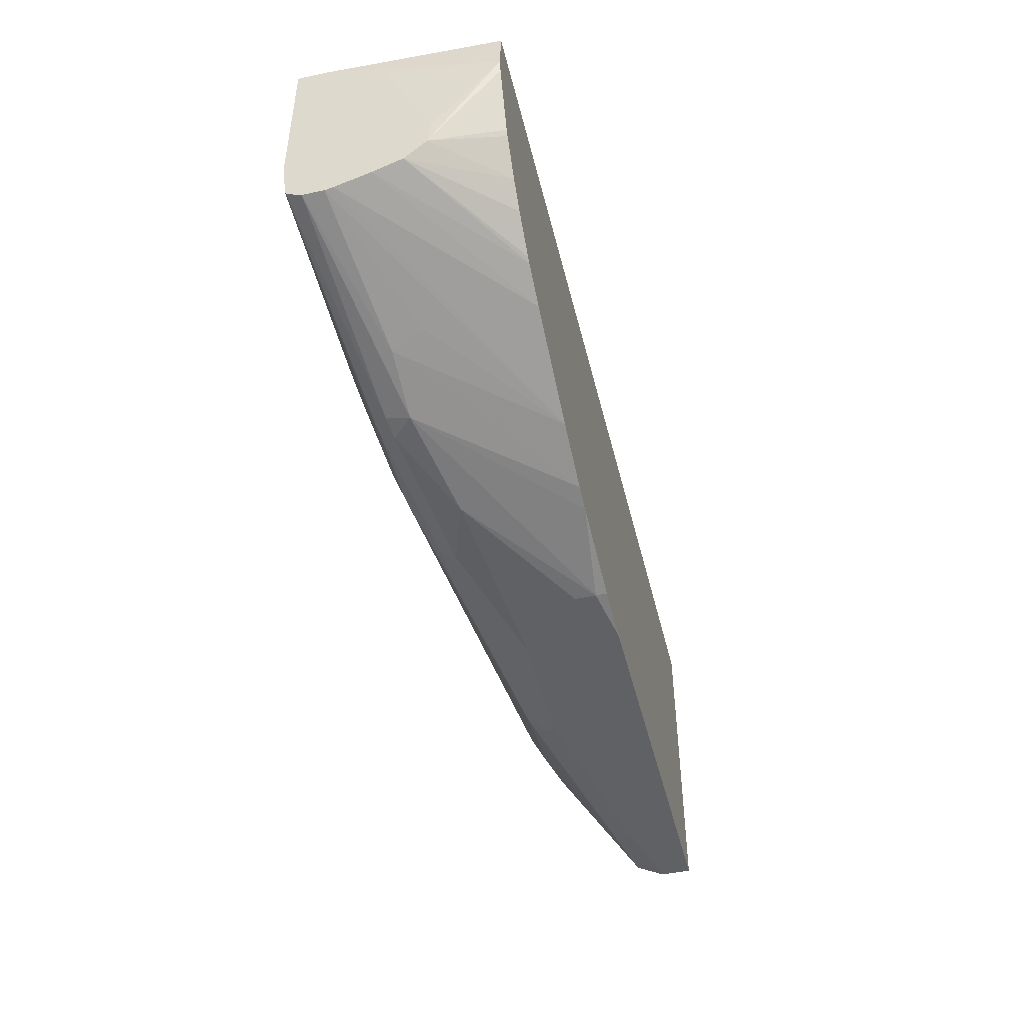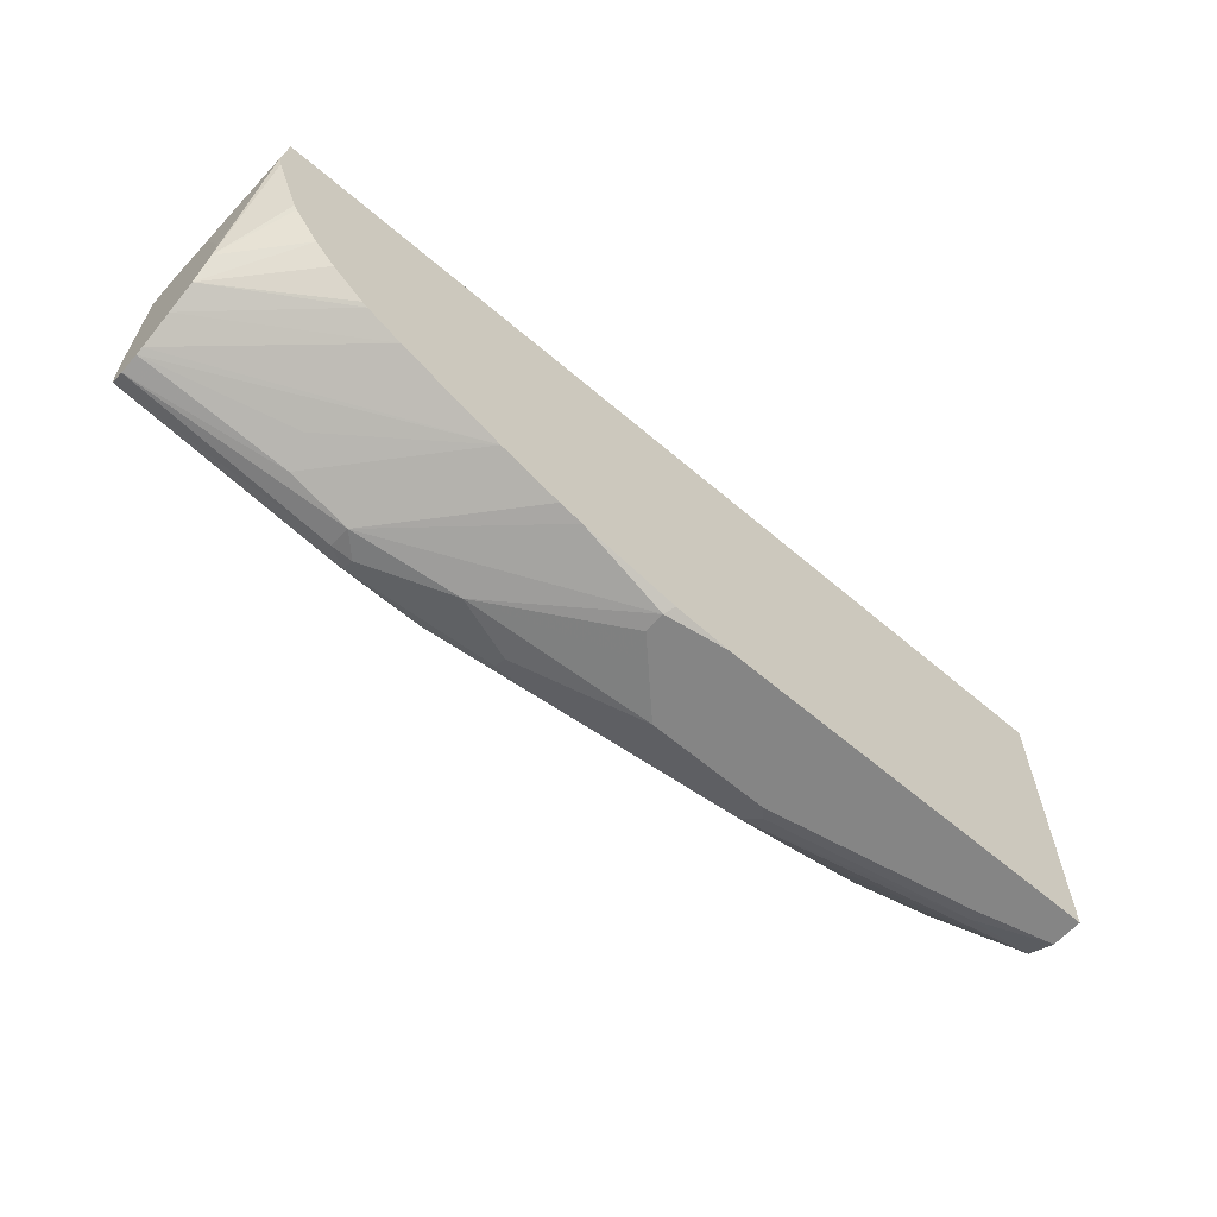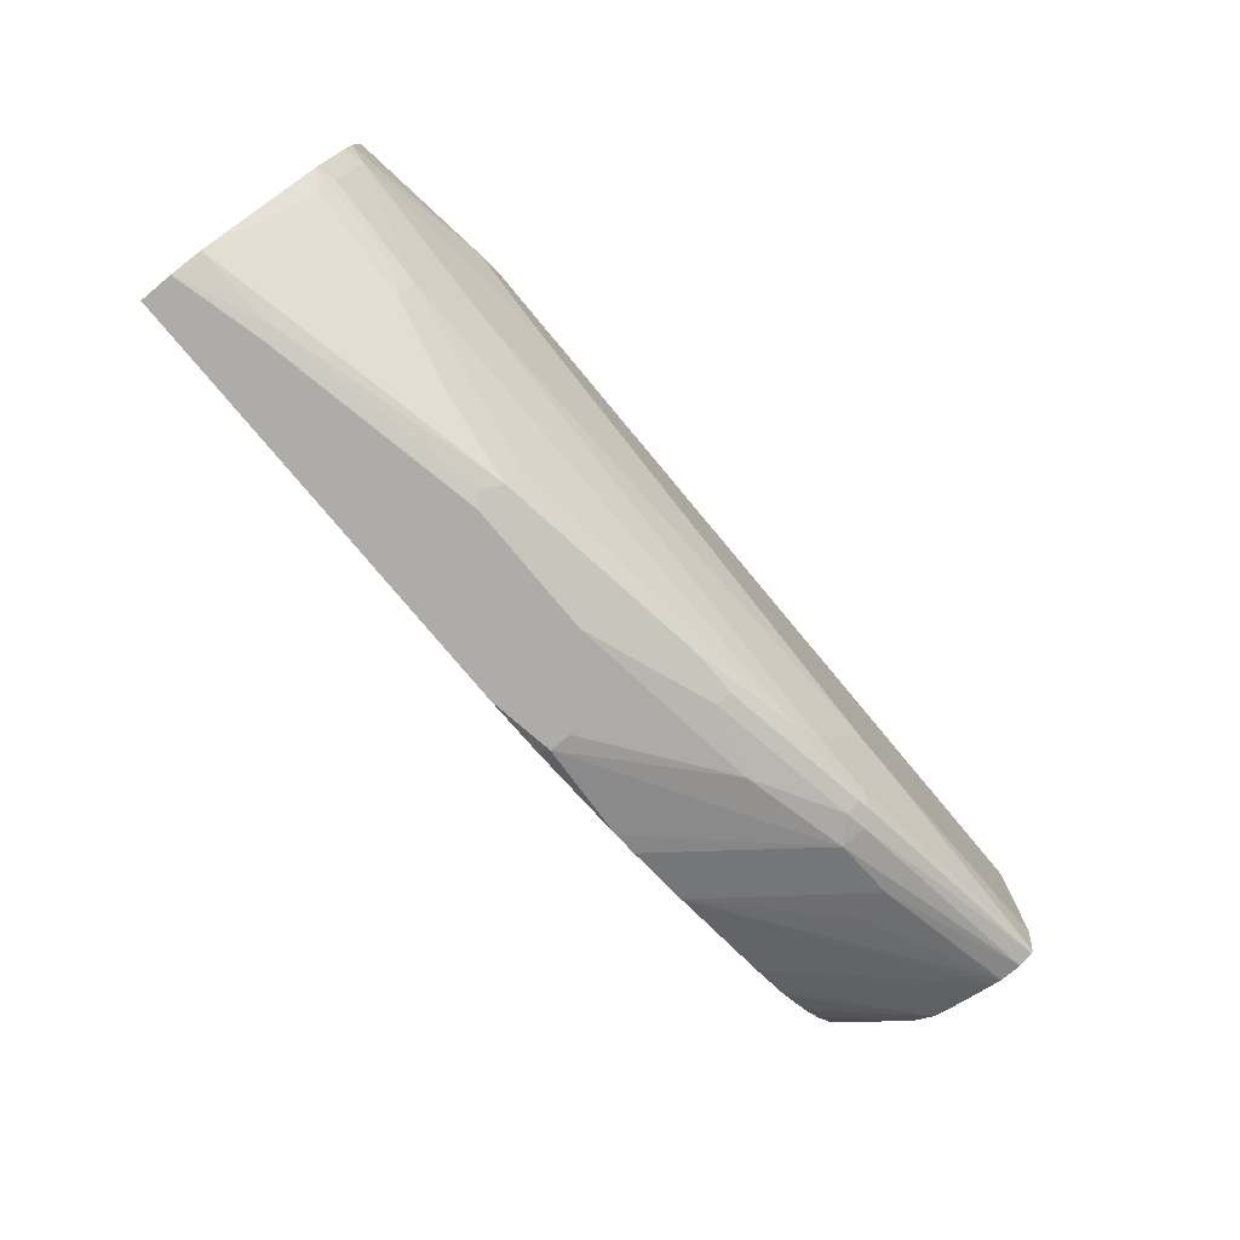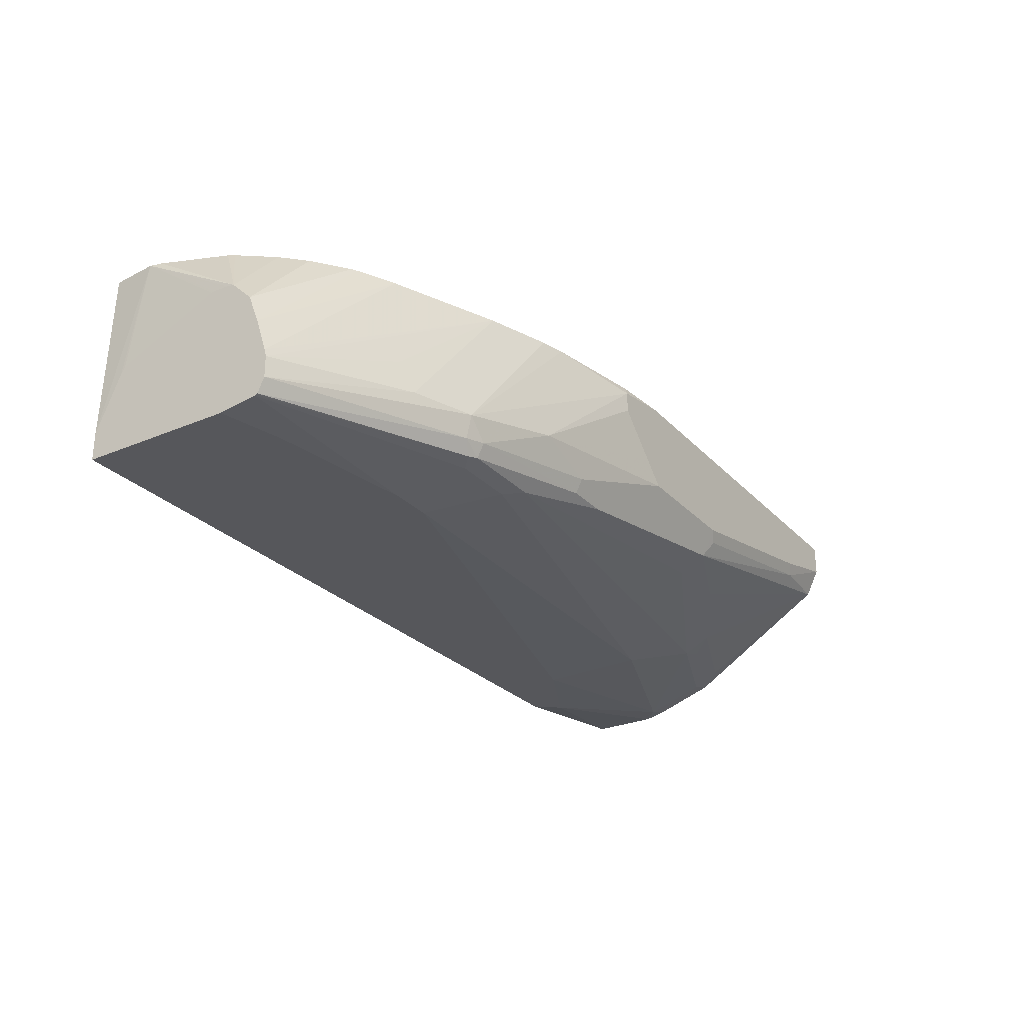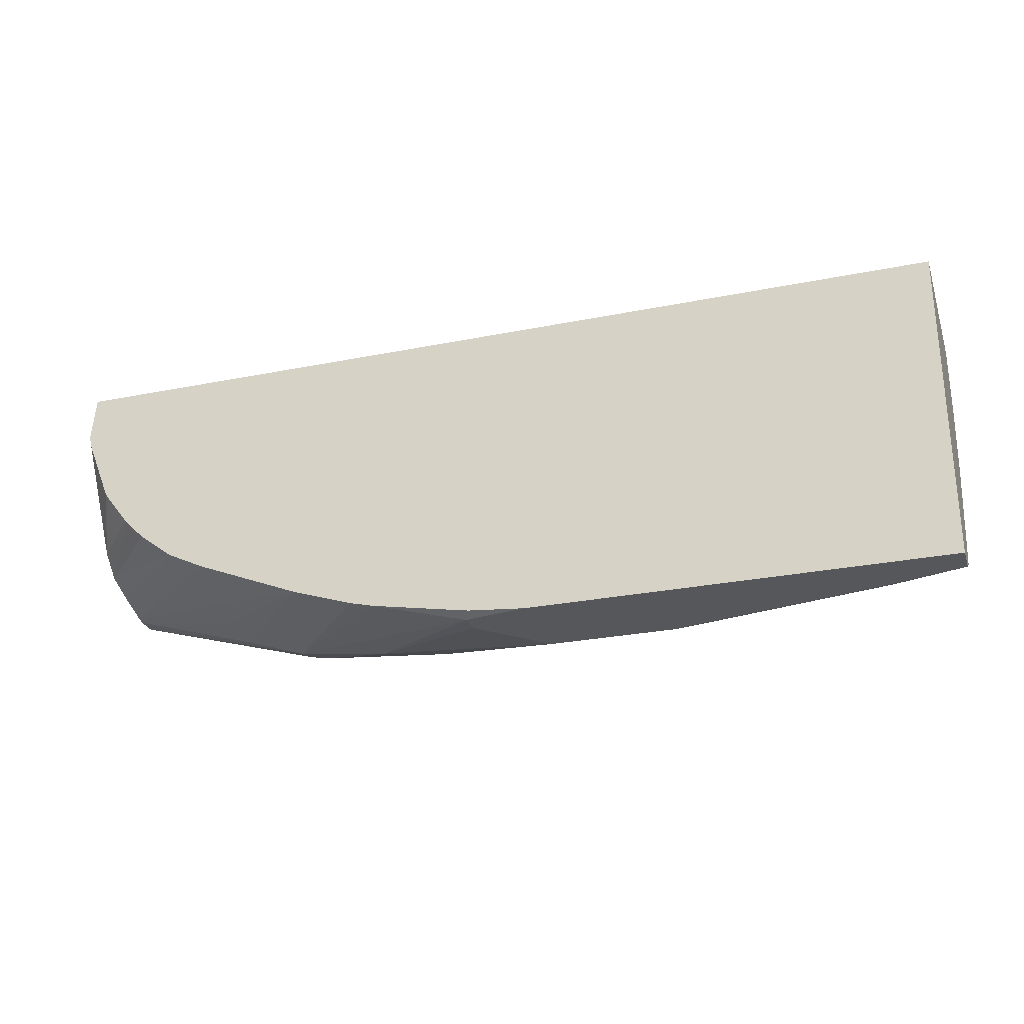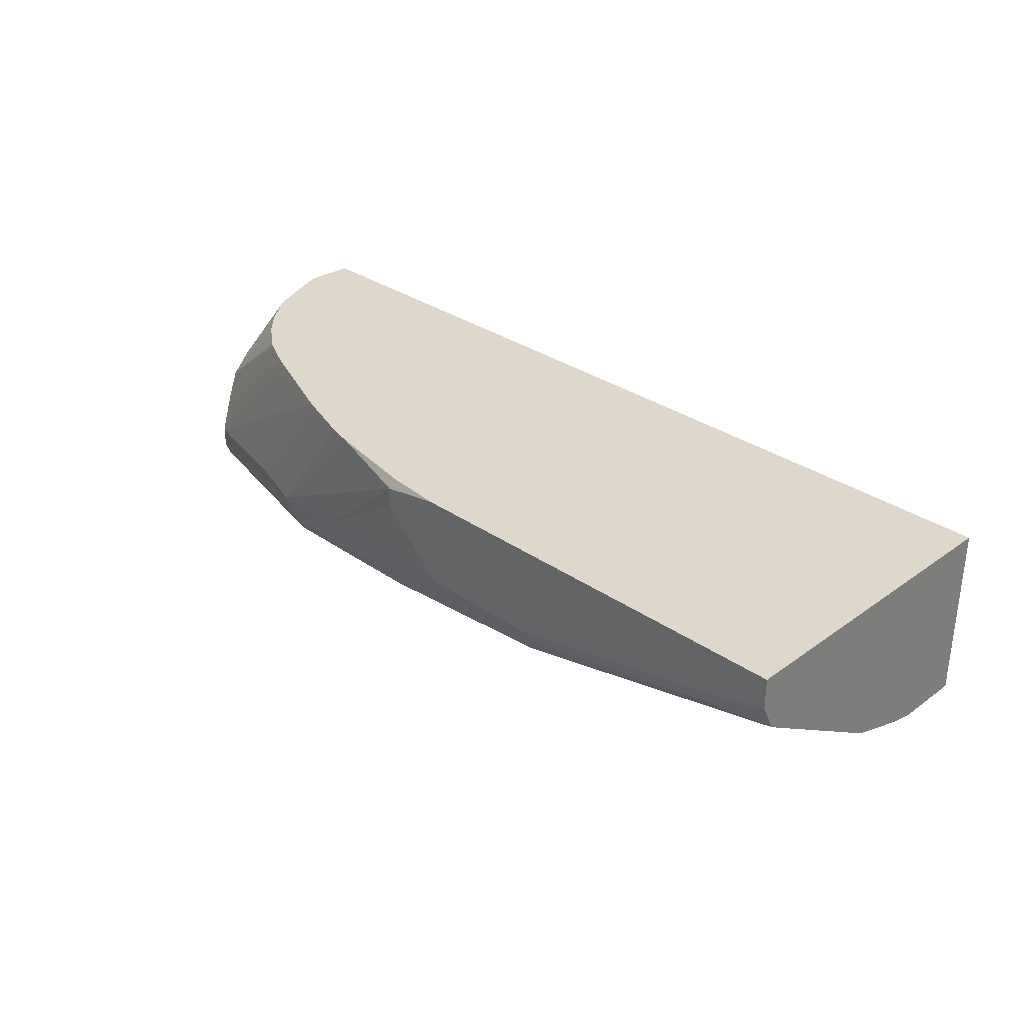
<metadata>
{"format":"obj","ext":"obj","renderer":"f3d","projection":"perspective","resolution":1024,"background":"white","views":[{"elev":-46.0,"azim":-76.4,"up":"+Y"},{"elev":-61.8,"azim":-41.0,"up":"+Y"},{"elev":-76.8,"azim":129.7,"up":"+Y"},{"elev":-27.1,"azim":-56.9,"up":"+Z"},{"elev":-26.8,"azim":17.4,"up":"+Y"},{"elev":31.5,"azim":44.5,"up":"+Z"}]}
</metadata>
<code>
v -0.2441 -0.6562 -0.2899
v -0.2441 -0.6562 -0.3052
v -0.1984 -0.6562 -0.2825
v -0.2404 -0.6524 -0.2825
v -0.3135 -0.6391 -0.2825
v -0.412 -0.6256 -0.3815
v -0.3357 -0.6409 -0.3662
v -0.2289 -0.6562 -0.3205
v 0.1053 -0.6562 -0.2825
v -0.3309 -0.6347 -0.2825
v -0.4578 -0.6104 -0.3815
v -0.566 -0.5729 -0.412
v -0.412 -0.6218 -0.3986
v -0.3967 -0.6256 -0.3967
v -0.2899 -0.6409 -0.3815
v -0.1984 -0.6562 -0.351
v -0.2137 -0.6562 -0.3357
v 0.1053 -0.6562 -0.3052
v 0.1053 -0.4249 -0.2825
v -0.3767 -0.6194 -0.2825
v -0.4654 -0.6027 -0.3586
v -0.566 -0.5729 -0.3967
v -0.566 -0.5682 -0.4227
v -0.4043 -0.618 -0.4082
v -0.3967 -0.6205 -0.4069
v -0.2899 -0.6358 -0.3916
v -0.1068 -0.6562 -0.351
v 0.1053 -0.6465 -0.3246
v 0.04574 -0.6562 -0.3205
v 0.05337 -0.6523 -0.3281
v -0.5614 -0.4249 -0.2825
v 0.1053 -0.4249 -0.412
v -0.4543 -0.5879 -0.2825
v -0.566 -0.5715 -0.3912
v -0.566 -0.5672 -0.4233
v -0.3967 -0.6104 -0.412
v -0.3509 -0.6104 -0.412
v -0.3357 -0.6205 -0.4069
v -0.566 -0.5663 -0.4238
v -0.2594 -0.6358 -0.3916
v -0.1068 -0.646 -0.3713
v -0.09922 -0.6523 -0.3586
v 0.1053 -0.646 -0.3255
v -0.566 -0.4249 -0.4075
v -0.5645 -0.4578 -0.2825
v 0.1053 -0.4745 -0.412
v -5.832e-05 -0.4425 -0.4273
v -0.0153 -0.4249 -0.4273
v -0.4808 -0.575 -0.2825
v -0.566 -0.5632 -0.3662
v -0.412 -0.5646 -0.4273
v -0.3815 -0.5646 -0.4273
v -0.03055 -0.5341 -0.412
v 0.01525 -0.5646 -0.3967
v -0.1068 -0.6256 -0.3815
v -0.2594 -0.6256 -0.3967
v -0.566 -0.5381 -0.4274
v -0.5659 -0.5381 -0.4274
v -0.5188 -0.5493 -0.4274
v -0.1068 -0.6358 -0.3764
v -0.0458 -0.6205 -0.3764
v -0.03817 -0.6218 -0.3739
v 0.01525 -0.5849 -0.3866
v 0.09155 -0.5544 -0.3866
v 0.1053 -0.5378 -0.3922
v -0.566 -0.443 -0.3665
v -0.566 -0.4249 -0.4274
v -0.5624 -0.4663 -0.2825
v -0.566 -0.4458 -0.362
v -0.566 -0.4483 -0.3607
v -0.566 -0.5202 -0.3289
v -0.566 -0.523 -0.3288
v -0.566 -0.5341 -0.329
v -0.566 -0.5398 -0.33
v 0.1053 -0.49 -0.4086
v 0.09155 -0.4883 -0.412
v -0.06104 -0.4731 -0.4273
v -0.412 -0.5335 -0.4274
v -0.3972 -0.5188 -0.4274
v -0.3509 -0.4725 -0.4274
v -0.3209 -0.4425 -0.4274
v -0.3056 -0.4272 -0.4274
v -0.3033 -0.4249 -0.4274
v -0.4849 -0.5726 -0.2825
v -0.566 -0.555 -0.3453
v 0.09155 -0.5341 -0.3967
v 0.1053 -0.5358 -0.3933
v 0.0305 -0.5665 -0.3929
v -0.0458 -0.6104 -0.3815
v 0.1053 -0.5368 -0.3928
v -0.5445 -0.5114 -0.2825
v -0.5239 -0.5392 -0.2825
v -0.5421 -0.5155 -0.2825
v -0.5086 -0.5544 -0.2825
f 39 57 58
f 39 58 59
f 39 59 51
f 40 56 55
f 40 55 60
f 40 60 41
f 41 60 89
f 41 89 61
f 41 61 62
f 41 62 43
f 43 63 64
f 43 64 65
f 45 73 74
f 45 66 69
f 45 69 70
f 45 70 71
f 45 71 72
f 38 56 40
f 45 72 73
f 43 62 63
f 44 66 45
f 32 47 48
f 38 54 55
f 25 40 26
f 45 74 68
f 27 41 42
f 27 42 30
f 27 30 29
f 27 40 41
f 28 30 43
f 30 42 41
f 30 41 43
f 31 44 45
f 32 46 47
f 33 49 50
f 33 50 34
f 36 51 52
f 36 52 37
f 36 39 51
f 37 52 53
f 37 53 54
f 37 54 38
f 38 55 56
f 46 75 76
f 54 60 55
f 47 76 77
f 57 82 81
f 57 81 80
f 57 80 79
f 57 79 78
f 57 78 59
f 57 59 58
f 87 90 88
f 63 88 64
f 64 90 65
f 64 88 90
f 68 74 91
f 74 85 92
f 74 92 93
f 74 93 91
f 75 87 76
f 76 87 86
f 84 94 85
f 85 94 92
f 25 38 40
f 57 83 82
f 57 67 83
f 54 89 60
f 54 61 89
f 47 77 78
f 47 78 79
f 47 79 80
f 47 80 81
f 47 81 82
f 47 82 83
f 47 83 48
f 49 84 85
f 49 85 50
f 46 76 47
f 51 59 52
f 52 78 77
f 52 77 53
f 53 77 76
f 53 76 54
f 54 76 86
f 54 86 87
f 54 87 88
f 54 88 63
f 54 63 61
f 52 59 78
f 24 39 36
f 61 63 62
f 24 38 25
f 3 49 33
f 3 33 20
f 3 20 10
f 3 10 5
f 3 5 4
f 5 10 6
f 6 11 12
f 6 12 13
f 6 13 14
f 6 14 7
f 6 10 11
f 7 14 15
f 7 15 16
f 7 16 17
f 7 17 8
f 9 18 28
f 9 28 43
f 9 43 65
f 9 65 90
f 3 84 49
f 3 94 84
f 3 92 94
f 3 93 92
f 24 35 39
f 1 2 8
f 1 8 17
f 1 17 16
f 1 16 27
f 1 27 29
f 1 29 18
f 1 18 9
f 1 9 3
f 9 90 87
f 1 3 4
f 1 5 6
f 1 6 7
f 1 7 2
f 2 7 8
f 3 9 19
f 3 31 45
f 3 45 68
f 3 68 91
f 3 91 93
f 1 4 5
f 9 87 75
f 3 19 31
f 9 46 32
f 13 23 24
f 14 25 26
f 14 26 15
f 15 26 16
f 16 26 40
f 16 40 27
f 18 29 30
f 18 30 28
f 19 32 48
f 19 48 83
f 19 67 44
f 19 44 31
f 20 33 34
f 20 34 22
f 20 22 21
f 23 35 24
f 24 36 37
f 9 75 46
f 24 37 38
f 13 25 14
f 13 24 25
f 19 83 67
f 12 35 23
f 10 20 11
f 12 23 13
f 9 32 19
f 11 20 21
f 11 21 22
f 11 22 12
f 12 22 34
f 12 50 85
f 12 85 74
f 12 74 73
f 12 34 50
f 12 72 71
f 12 39 35
f 12 57 39
f 12 73 72
f 12 44 67
f 12 66 44
f 12 67 57
f 12 70 69
f 12 71 70
f 12 69 66

</code>
